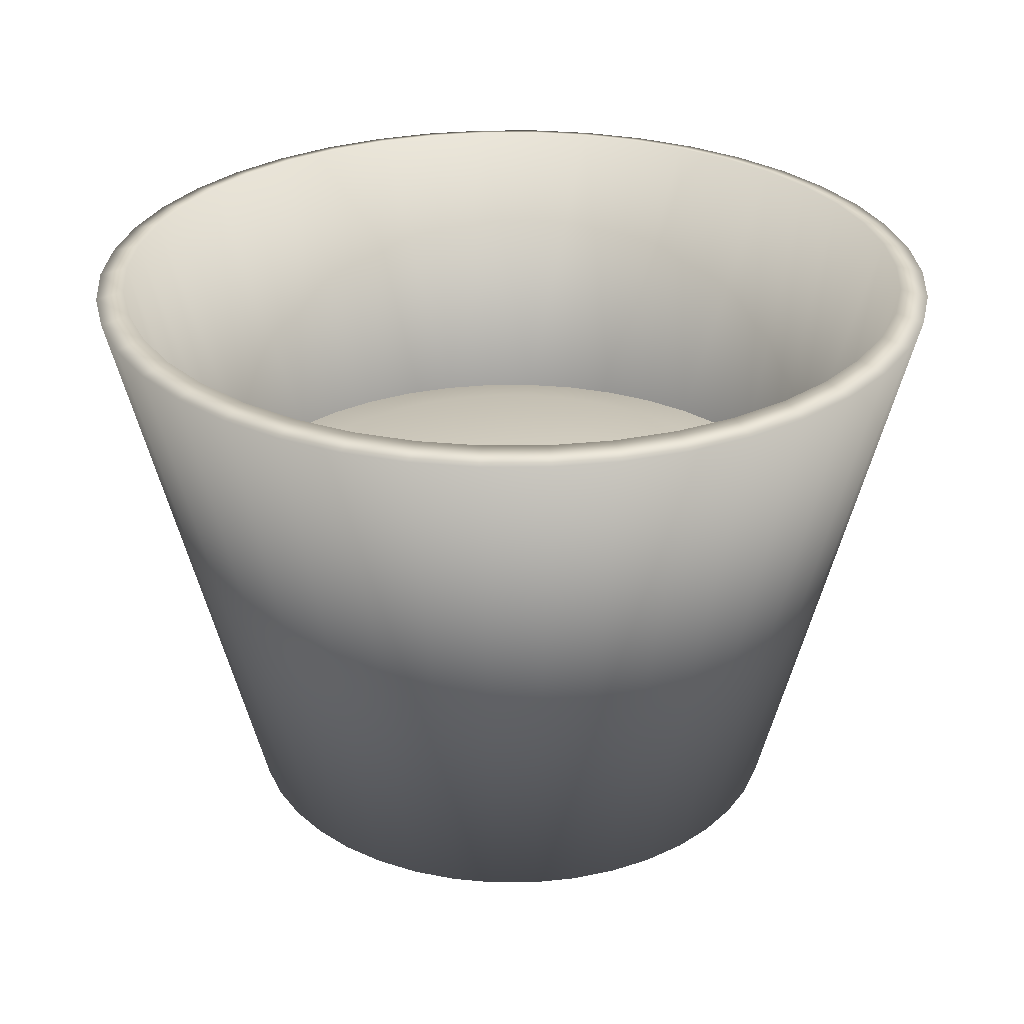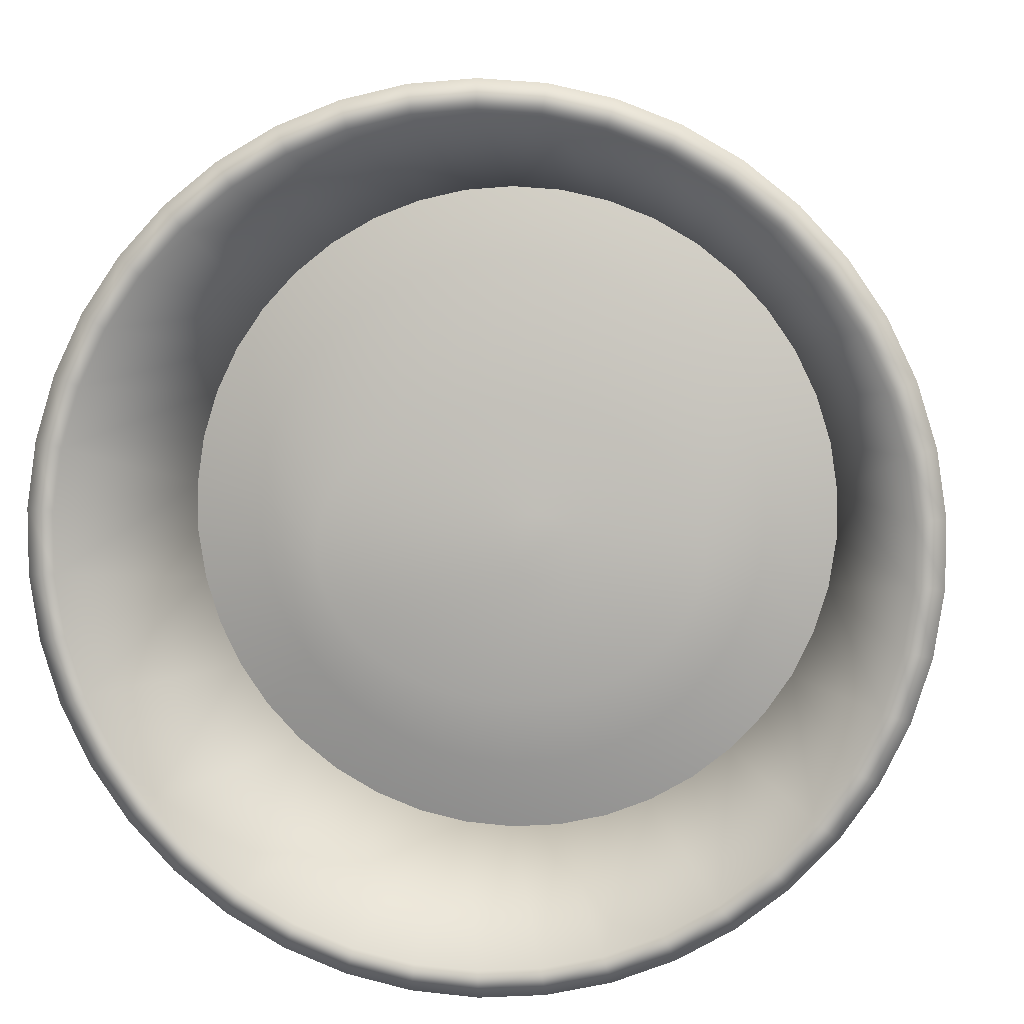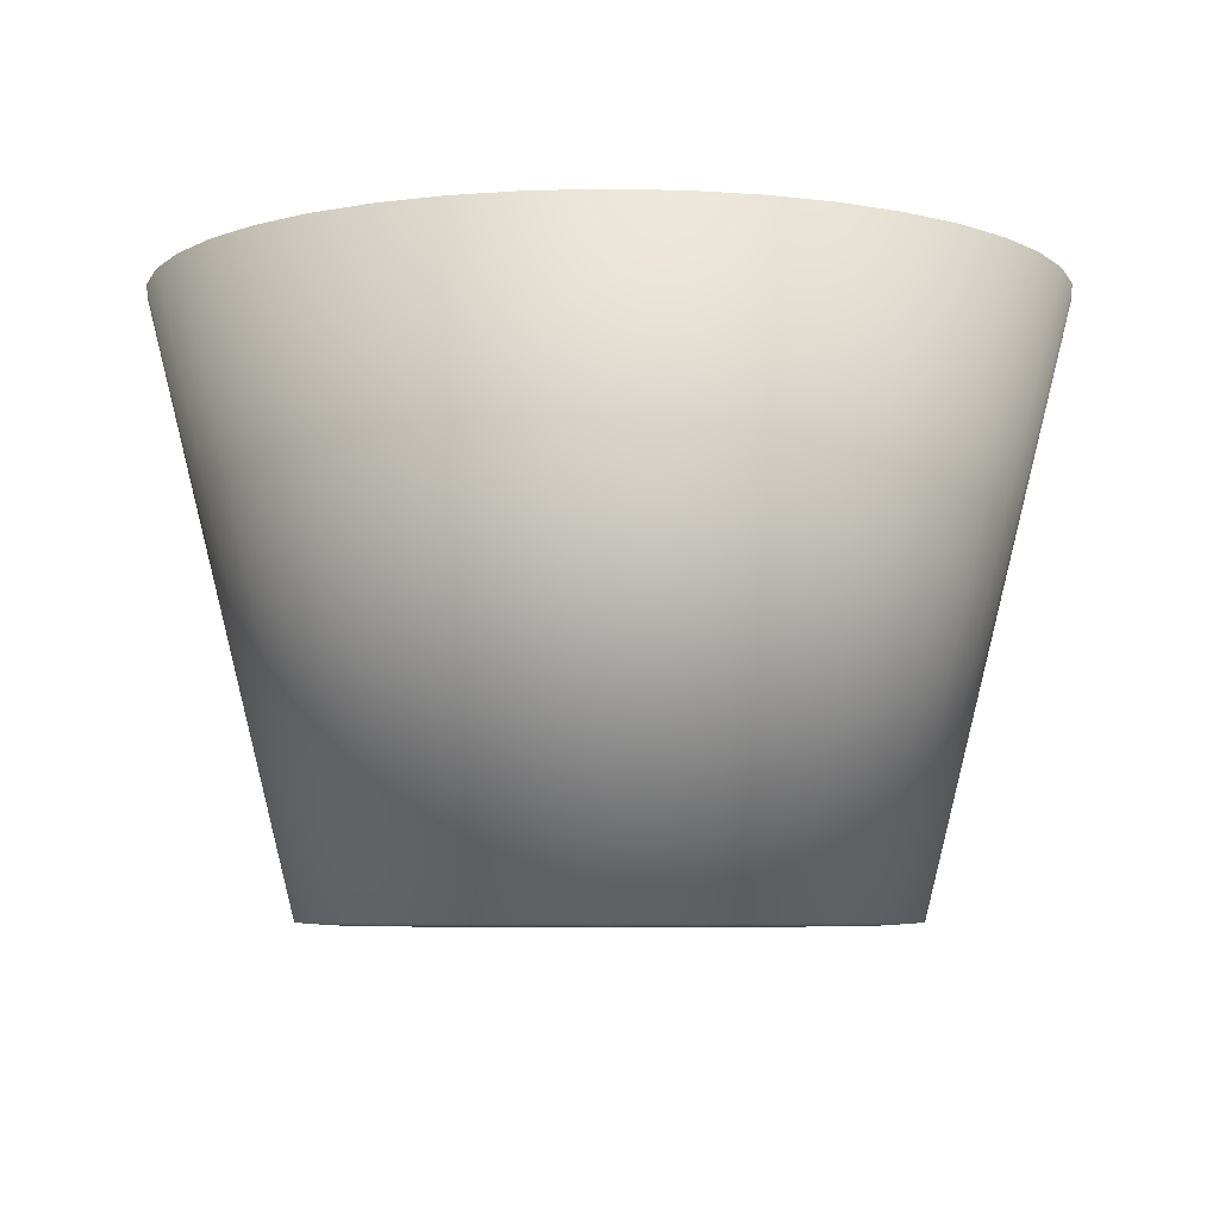
<metadata>
{"format":"obj","ext":"obj","renderer":"f3d","projection":"perspective","resolution":1024,"background":"white","views":[{"elev":29.3,"azim":166.7,"up":"+Y"},{"elev":6.7,"azim":-173.6,"up":"+Z"},{"elev":-6.2,"azim":-33.9,"up":"+Y"}]}
</metadata>
<code>
o Circle
v 0 0.1109 -0.06731
v 0.09072 0.09813 0.07235
v 0.0173 0.09813 -0.1147
v -0.1157 0.09813 0.008672
v 0.06537 0.09813 0.09588
v 0.05035 0.09813 -0.1045
v -0.1131 0.09813 -0.02582
v 0.0342 0.09813 0.1109
v 0.07893 0.09813 -0.08506
v -0.1005 0.09813 -0.05802
v 0 0.09813 0.116
v 0.1005 0.09813 -0.05802
v -0.07892 0.09813 -0.08506
v -0.0342 0.09813 0.1109
v 0.1131 0.09813 -0.02582
v -0.05035 0.09813 -0.1045
v -0.06537 0.09813 0.09588
v 0.1157 0.09813 0.008672
v -0.0173 0.09813 -0.1147
v -0.09072 0.09813 0.07235
v 0.108 0.09813 0.04239
v -0.108 0.09813 0.04239
v 0 0.1059 -0.0908
v 0.07864 0.1059 0.0454
v -0.08853 0.1059 0.02021
v 0.06176 0.1059 0.06656
v 0.02677 0.1059 -0.08677
v -0.09055 0.1059 -0.006786
v 0.0394 0.1059 0.08181
v 0.05115 0.1059 -0.07503
v -0.08453 0.1059 -0.03318
v 0.01353 0.1059 0.08979
v 0.07099 0.1059 -0.05662
v -0.07099 0.1059 -0.05662
v -0.01353 0.1059 0.08979
v 0.08453 0.1059 -0.03318
v -0.05115 0.1059 -0.07503
v -0.0394 0.1059 0.08181
v 0.09055 0.1059 -0.006786
v -0.02677 0.1059 -0.08677
v -0.06176 0.1059 0.06656
v 0.08853 0.1059 0.02021
v -0.07864 0.1059 0.0454
v -0.02066 0.2024 -0.1371
v -0.06014 0.2024 -0.1249
v -0.09428 0.2024 -0.1016
v -0.12 0.2024 -0.06931
v -0.1351 0.2024 -0.03085
v -0.1382 0.2024 0.01036
v -0.129 0.2024 0.05064
v -0.1084 0.2024 0.08643
v -0.07809 0.2024 0.1145
v -0.04086 0.2024 0.1325
v 0 0.2024 0.1386
v 0.04086 0.2024 0.1325
v 0.07809 0.2024 0.1145
v 0.1084 0.2024 0.08643
v 0.129 0.2024 0.05064
v 0.1382 0.2024 0.01036
v 0.1351 0.2024 -0.03085
v 0.12 0.2024 -0.06931
v 0.09428 0.2024 -0.1016
v 0.06014 0.2024 -0.1249
v 0.02066 0.2024 -0.1371
v -0.1005 0.09814 0.05803
v 0.1131 0.09814 0.02583
v -0.07894 0.09814 0.08508
v -0.03421 0.09814 -0.1109
v 0.1157 0.09814 -0.008673
v -0.05035 0.09814 0.1046
v -0.06538 0.09814 -0.09589
v 0.108 0.09814 -0.0424
v -0.0173 0.09814 0.1148
v -0.09074 0.09814 -0.07236
v 0.09074 0.09814 -0.07236
v 0.0173 0.09814 0.1148
v -0.108 0.09814 -0.0424
v 0.06538 0.09814 -0.09589
v 0.05036 0.09814 0.1046
v -0.1157 0.09814 -0.008673
v 0.03421 0.09814 -0.1109
v 0.07894 0.09814 0.08508
v -0.1131 0.09814 0.02583
v 0.1005 0.09814 0.05803
v 0 0.09814 -0.1161
v -0.08451 0.1059 0.03317
v 0.08451 0.1059 0.03317
v -0.07098 0.1059 0.05661
v -0.01353 0.1059 -0.08978
v 0.09054 0.1059 0.006785
v -0.05114 0.1059 0.07501
v -0.03939 0.1059 -0.0818
v 0.08851 0.1059 -0.0202
v -0.02676 0.1059 0.08676
v -0.06175 0.1059 -0.06655
v 0.07863 0.1059 -0.04539
v 0 0.1059 0.09079
v -0.07863 0.1059 -0.04539
v 0.06175 0.1059 -0.06655
v 0.02676 0.1059 0.08676
v -0.08851 0.1059 -0.0202
v 0.03939 0.1059 -0.0818
v 0.05114 0.1059 0.07501
v -0.09054 0.1059 0.006785
v 0.01353 0.1059 -0.08978
v 0.07098 0.1059 0.05661
v 0 0.2024 -0.1386
v -0.04086 0.2024 -0.1325
v -0.07809 0.2024 -0.1145
v -0.1084 0.2024 -0.08643
v -0.129 0.2024 -0.05065
v -0.1382 0.2024 -0.01036
v -0.1352 0.2024 0.03085
v -0.1201 0.2024 0.06931
v -0.09429 0.2024 0.1016
v -0.06015 0.2024 0.1249
v -0.02066 0.2024 0.1371
v 0.02066 0.2024 0.1371
v 0.06015 0.2024 0.1249
v 0.09429 0.2024 0.1016
v 0.1201 0.2024 0.06931
v 0.1352 0.2024 0.03085
v 0.1382 0.2024 -0.01036
v 0.129 0.2024 -0.05065
v 0.1084 0.2024 -0.08643
v 0.07809 0.2024 -0.1145
v 0.04086 0.2024 -0.1325
v 0 0 0
v 0.07761 0.001559 0.06189
v 0.0148 0.001559 -0.09816
v -0.09899 0.001559 0.007418
v 0.05592 0.001559 0.08202
v 0.04307 0.001559 -0.08944
v -0.09678 0.001559 -0.02209
v 0.02926 0.001559 0.09486
v 0.06752 0.001559 -0.07277
v -0.08597 0.001559 -0.04963
v 0 0.001559 0.09927
v 0.08597 0.001559 -0.04963
v -0.06752 0.001559 -0.07277
v -0.02926 0.001559 0.09486
v 0.09678 0.001559 -0.02209
v -0.04307 0.001559 -0.08944
v -0.05592 0.001559 0.08202
v 0.09899 0.001559 0.007418
v -0.0148 0.001559 -0.09816
v -0.07761 0.001559 0.06189
v 0.09241 0.001559 0.03627
v -0.09241 0.001559 0.03627
v -0.01107 0.00039 -0.07343
v -0.03222 0.00039 -0.06691
v -0.05051 0.00039 -0.05443
v -0.06431 0.00039 -0.03713
v -0.0724 0.00039 -0.01652
v -0.07405 0.00039 0.005549
v -0.06913 0.00039 0.02713
v -0.05806 0.00039 0.0463
v -0.04183 0.00039 0.06135
v -0.02189 0.00039 0.07096
v 0 0.00039 0.07426
v 0.02189 0.00039 0.07096
v 0.04183 0.00039 0.06135
v 0.05806 0.00039 0.0463
v 0.06913 0.00039 0.02713
v 0.07405 0.00039 0.005549
v 0.0724 0.00039 -0.01652
v 0.06431 0.00039 -0.03713
v 0.05051 0.00039 -0.05443
v 0.03222 0.00039 -0.06691
v 0.01107 0.00039 -0.07343
v -0.02211 0.2 -0.1467
v -0.06436 0.2 -0.1336
v -0.1009 0.2 -0.1087
v -0.1285 0.2 -0.07416
v -0.1446 0.2 -0.033
v -0.1479 0.2 0.01108
v -0.1381 0.2 0.05419
v -0.116 0.2 0.09248
v -0.08355 0.2 0.1226
v -0.04372 0.2 0.1417
v 0 0.2 0.1483
v 0.04372 0.2 0.1417
v 0.08355 0.2 0.1226
v 0.116 0.2 0.09248
v 0.1381 0.2 0.05419
v 0.1479 0.2 0.01108
v 0.1446 0.2 -0.033
v 0.1285 0.2 -0.07416
v 0.1009 0.2 -0.1087
v 0.06436 0.2 -0.1336
v 0.02211 0.2 -0.1467
v -0.08597 0.001559 0.04964
v 0.09679 0.001559 0.02209
v -0.06752 0.001559 0.07277
v -0.02926 0.001559 -0.09486
v 0.099 0.001559 -0.007419
v -0.04307 0.001559 0.08944
v -0.05592 0.001559 -0.08203
v 0.09241 0.001559 -0.03627
v -0.0148 0.001559 0.09817
v -0.07762 0.001559 -0.0619
v 0.07762 0.001559 -0.0619
v 0.0148 0.001559 0.09817
v -0.09241 0.001559 -0.03627
v 0.05592 0.001559 -0.08202
v 0.04307 0.001559 0.08944
v -0.099 0.001559 -0.007419
v 0.02926 0.001559 -0.09486
v 0.06752 0.001559 0.07277
v -0.09679 0.001559 0.02209
v 0.08597 0.001559 0.04964
v 0 0.001559 -0.09928
v 0 0.000693 -0.08758
v -0.02581 0.000693 -0.08369
v -0.04933 0.000693 -0.07236
v -0.06847 0.000693 -0.05461
v -0.08153 0.000693 -0.032
v -0.08733 0.000693 -0.006545
v -0.08538 0.000693 0.01949
v -0.07585 0.000693 0.04379
v -0.05957 0.000693 0.0642
v -0.038 0.000693 0.07891
v -0.01305 0.000693 0.0866
v 0.01305 0.000693 0.0866
v 0.038 0.000693 0.07891
v 0.05957 0.000693 0.0642
v 0.07585 0.000693 0.04379
v 0.08538 0.000693 0.01949
v 0.08733 0.000693 -0.006545
v 0.08153 0.000693 -0.032
v 0.06847 0.000693 -0.05461
v 0.04933 0.000693 -0.07236
v 0.02582 0.000693 -0.08369
v 0 0.2 -0.1483
v -0.04372 0.2 -0.1417
v -0.08356 0.2 -0.1226
v -0.116 0.2 -0.09248
v -0.1381 0.2 -0.05419
v -0.1479 0.2 -0.01108
v -0.1446 0.2 0.03301
v -0.1285 0.2 0.07417
v -0.1009 0.2 0.1087
v -0.06436 0.2 0.1336
v -0.02211 0.2 0.1467
v 0.02211 0.2 0.1467
v 0.06436 0.2 0.1336
v 0.1009 0.2 0.1087
v 0.1285 0.2 0.07417
v 0.1446 0.2 0.03301
v 0.1479 0.2 -0.01108
v 0.1381 0.2 -0.05419
v 0.116 0.2 -0.09248
v 0.08356 0.2 -0.1226
v 0.04372 0.2 -0.1417
v 0.06026 0.1109 0.01302
v -0.06784 0.1109 -0.001838
v 0.04733 0.1109 0.0255
v 0.02051 0.1109 -0.06493
v -0.06939 0.1109 -0.01776
v 0.03019 0.1109 0.03449
v 0.0392 0.1109 -0.058
v -0.06477 0.1109 -0.03332
v 0.01037 0.1109 0.0392
v 0.0544 0.1109 -0.04714
v -0.0544 0.1109 -0.04714
v -0.01037 0.1109 0.0392
v 0.06477 0.1109 -0.03332
v -0.0392 0.1109 -0.058
v -0.03019 0.1109 0.03449
v 0.06939 0.1109 -0.01776
v -0.02051 0.1109 -0.06493
v -0.04733 0.1109 0.0255
v 0.06784 0.1109 -0.001838
v -0.06026 0.1109 0.01302
v -0.06476 0.1109 0.005807
v 0.06476 0.1109 0.005807
v -0.05439 0.1109 0.01963
v -0.01037 0.1109 -0.0667
v 0.06938 0.1109 -0.009753
v -0.03919 0.1109 0.03049
v -0.03019 0.1109 -0.062
v 0.06783 0.1109 -0.02567
v -0.02051 0.1109 0.03741
v -0.04732 0.1109 -0.053
v 0.06025 0.1109 -0.04053
v 0 0.1109 0.03979
v -0.06025 0.1109 -0.04053
v 0.04732 0.1109 -0.053
v 0.02051 0.1109 0.03741
v -0.06783 0.1109 -0.02567
v 0.03019 0.1109 -0.062
v 0.03919 0.1109 0.03049
v -0.06938 0.1109 -0.009753
v 0.01037 0.1109 -0.0667
v 0.05439 0.1109 0.01963
v -0.01056 0.115 -0.02174
v -0.000819 0.1157 -0.00482
v -0.02152 0.1141 -0.007951
v -0.002909 0.1156 -0.002191
v -0.007244 0.1152 -0.02124
v -0.02178 0.1141 -0.0113
v -0.005679 0.1154 -0.000297
v -0.004223 0.1155 -0.01978
v -0.02103 0.1142 -0.01458
v -0.008883 0.1151 0.000695
v -0.001766 0.1157 -0.0175
v -0.01935 0.1143 -0.0175
v -0.01224 0.1148 0.000695
v -8.9e-05 0.1158 -0.01458
v -0.0169 0.1145 -0.01978
v -0.01544 0.1146 -0.000297
v 0.000657 0.1158 -0.0113
v -0.01388 0.1147 -0.02124
v -0.01821 0.1144 -0.002191
v 0.000406 0.1158 -0.007951
v -0.0203 0.1142 -0.00482
v -0.02103 0.1142 -0.00634
v -9.1e-05 0.1158 -0.00634
v -0.01935 0.1143 -0.003428
v -0.01223 0.1148 -0.02161
v 0.000655 0.1158 -0.009618
v -0.01689 0.1145 -0.001141
v -0.01544 0.1146 -0.02062
v 0.000405 0.1158 -0.01297
v -0.01387 0.1147 0.000318
v -0.01821 0.1144 -0.01873
v -0.00082 0.1157 -0.0161
v -0.01056 0.115 0.000819
v -0.0203 0.1142 -0.0161
v -0.00291 0.1156 -0.01873
v -0.007245 0.1152 0.000318
v -0.02152 0.1141 -0.01297
v -0.00568 0.1154 -0.02062
v -0.004224 0.1155 -0.001141
v -0.02177 0.1141 -0.009618
v -0.008883 0.1151 -0.02161
v -0.001767 0.1157 -0.003428
v 0.09072 0.09813 0.07235
v 0.07894 0.09814 0.08508
v 0.1005 0.09814 0.05803
v 0.0173 0.09813 -0.1147
v 0.03421 0.09814 -0.1109
v 0 0.09814 -0.1161
v -0.1157 0.09813 0.008672
v -0.1157 0.09814 -0.008673
v -0.1131 0.09814 0.02583
v 0.06537 0.09813 0.09588
v 0.05036 0.09814 0.1046
v 0.05035 0.09813 -0.1045
v 0.06538 0.09814 -0.09589
v -0.1131 0.09813 -0.02582
v -0.108 0.09814 -0.0424
v 0.0342 0.09813 0.1109
v 0.0173 0.09814 0.1148
v 0.07893 0.09813 -0.08506
v 0.09074 0.09814 -0.07236
v -0.1005 0.09813 -0.05802
v -0.09074 0.09814 -0.07236
v 0 0.09813 0.116
v -0.0173 0.09814 0.1148
v 0.1005 0.09813 -0.05802
v 0.108 0.09814 -0.0424
v -0.07892 0.09813 -0.08506
v -0.06538 0.09814 -0.09589
v -0.0342 0.09813 0.1109
v -0.05035 0.09814 0.1046
v 0.1131 0.09813 -0.02582
v 0.1157 0.09814 -0.008673
v -0.05035 0.09813 -0.1045
v -0.03421 0.09814 -0.1109
v -0.06537 0.09813 0.09588
v -0.07894 0.09814 0.08508
v 0.1157 0.09813 0.008672
v 0.1131 0.09814 0.02583
v -0.0173 0.09813 -0.1147
v -0.09072 0.09813 0.07235
v -0.1005 0.09814 0.05803
v 0.108 0.09813 0.04239
v -0.108 0.09813 0.04239
f 120 57 338 339
f 32 100 289 263
f 96 33 264 285
f 89 40 271 278
f 100 29 260 289
f 37 95 284 268
f 106 24 255 295
f 43 88 277 274
f 33 99 288 264
f 95 34 265 284
f 88 41 272 277
f 99 30 261 288
f 38 94 283 269
f 27 105 294 258
f 24 87 276 255
f 34 98 287 265
f 94 35 266 283
f 105 23 1 294
f 87 42 273 276
f 98 31 262 287
f 39 93 282 270
f 28 104 293 259
f 3 343 23 105
f 84 21 87 24
f 338 57 121 340
f 127 64 341 342
f 362 12 96 36
f 81 3 105 27
f 341 64 107 85
f 112 49 344 345
f 16 71 37 92
f 7 80 28 101
f 344 49 113 346
f 119 56 347 348
f 370 16 92 40
f 352 7 101 31
f 347 56 120 339
f 126 63 349 350
f 20 67 41 88
f 11 76 32 97
f 349 63 127 342
f 111 48 351 77
f 2 84 24 106
f 377 20 88 43
f 351 48 112 345
f 118 55 353 354
f 360 11 97 35
f 82 2 106 26
f 353 55 119 348
f 125 62 355 356
f 15 362 36 93
f 6 81 27 102
f 355 62 126 350
f 110 47 357 358
f 368 15 93 39
f 78 6 102 30
f 357 47 111 77
f 117 54 359 73
f 19 370 40 89
f 10 352 31 98
f 359 54 118 354
f 124 61 361 72
f 343 19 89 23
f 74 10 98 34
f 361 61 125 356
f 109 46 363 364
f 14 360 35 94
f 5 82 26 103
f 363 46 110 358
f 116 53 365 366
f 70 14 94 38
f 79 5 103 29
f 365 53 117 73
f 123 60 367 69
f 18 368 39 90
f 9 78 30 99
f 367 60 124 72
f 108 45 369 68
f 374 18 90 42
f 75 9 99 33
f 369 45 109 364
f 115 52 371 372
f 22 377 43 86
f 13 74 34 95
f 371 52 116 366
f 122 59 373 66
f 4 83 25 104
f 83 22 86 25
f 373 59 123 69
f 85 107 44 375
f 71 13 95 37
f 80 4 104 28
f 375 44 108 68
f 114 51 376 65
f 17 70 38 91
f 8 79 29 100
f 376 51 115 372
f 340 121 58 378
f 67 17 91 41
f 76 8 100 32
f 378 58 122 66
f 346 113 50 379
f 21 374 42 87
f 12 75 33 96
f 379 50 114 65
f 149 177 240 210
f 149 192 241 177
f 148 185 248 211
f 148 193 249 185
f 147 178 241 192
f 147 194 242 178
f 146 171 234 212
f 146 195 235 171
f 145 186 249 193
f 145 196 250 186
f 144 179 242 194
f 144 197 243 179
f 143 172 235 195
f 143 198 236 172
f 142 187 250 196
f 142 199 251 187
f 141 180 243 197
f 141 200 244 180
f 140 173 236 198
f 140 201 237 173
f 139 188 251 199
f 139 202 252 188
f 138 181 244 200
f 138 203 245 181
f 137 174 237 201
f 137 204 238 174
f 136 189 252 202
f 136 205 253 189
f 135 182 245 203
f 135 206 246 182
f 134 175 238 204
f 134 207 239 175
f 133 190 253 205
f 133 208 254 190
f 132 183 246 206
f 132 209 247 183
f 131 176 239 207
f 131 210 240 176
f 130 191 254 208
f 130 212 234 191
f 129 184 247 209
f 129 211 248 184
f 128 151 214 150
f 128 152 215 151
f 128 153 216 152
f 128 154 217 153
f 128 155 218 154
f 128 156 219 155
f 128 157 220 156
f 128 158 221 157
f 128 159 222 158
f 128 160 223 159
f 128 161 224 160
f 128 162 225 161
f 128 163 226 162
f 128 164 227 163
f 128 165 228 164
f 128 166 229 165
f 128 167 230 166
f 128 168 231 167
f 128 169 232 168
f 128 170 233 169
f 128 150 213 170
f 129 163 227 211
f 129 209 226 163
f 130 170 213 212
f 130 208 233 170
f 131 155 219 210
f 131 207 218 155
f 132 162 226 209
f 132 206 225 162
f 133 169 233 208
f 133 205 232 169
f 134 154 218 207
f 134 204 217 154
f 135 161 225 206
f 135 203 224 161
f 136 168 232 205
f 136 202 231 168
f 137 153 217 204
f 137 201 216 153
f 138 160 224 203
f 138 200 223 160
f 139 167 231 202
f 139 199 230 167
f 140 152 216 201
f 140 198 215 152
f 141 159 223 200
f 141 197 222 159
f 142 166 230 199
f 142 196 229 166
f 143 151 215 198
f 143 195 214 151
f 144 158 222 197
f 144 194 221 158
f 145 165 229 196
f 145 193 228 165
f 146 150 214 195
f 146 212 213 150
f 147 157 221 194
f 147 192 220 157
f 148 164 228 193
f 148 211 227 164
f 149 156 220 192
f 149 210 219 156
f 108 44 171 235
f 44 107 234 171
f 109 45 172 236
f 45 108 235 172
f 110 46 173 237
f 46 109 236 173
f 111 47 174 238
f 47 110 237 174
f 112 48 175 239
f 48 111 238 175
f 113 49 176 240
f 49 112 239 176
f 114 50 177 241
f 50 113 240 177
f 115 51 178 242
f 51 114 241 178
f 116 52 179 243
f 52 115 242 179
f 117 53 180 244
f 53 116 243 180
f 118 54 181 245
f 54 117 244 181
f 119 55 182 246
f 55 118 245 182
f 120 56 183 247
f 56 119 246 183
f 121 57 184 248
f 57 120 247 184
f 122 58 185 249
f 58 121 248 185
f 123 59 186 250
f 59 122 249 186
f 124 60 187 251
f 60 123 250 187
f 125 61 188 252
f 61 124 251 188
f 126 62 189 253
f 62 125 252 189
f 127 63 190 254
f 63 126 253 190
f 107 64 191 234
f 64 127 254 191
f 23 89 278 1
f 101 28 259 290
f 90 39 270 279
f 26 106 295 257
f 31 101 290 262
f 42 90 279 273
f 102 27 258 291
f 91 38 269 280
f 36 96 285 267
f 30 102 291 261
f 41 91 280 272
f 103 26 257 292
f 92 37 268 281
f 97 32 263 286
f 29 103 292 260
f 40 92 281 271
f 35 97 286 266
f 86 43 274 275
f 104 25 256 293
f 93 36 267 282
f 25 86 275 256
f 1 278 320 296
f 285 264 306 327
f 292 257 299 334
f 278 271 313 320
f 267 285 327 309
f 268 284 326 310
f 260 292 334 302
f 286 263 305 328
f 274 277 319 316
f 284 265 307 326
f 293 256 298 335
f 266 286 328 308
f 277 272 314 319
f 269 283 325 311
f 259 293 335 301
f 287 262 304 329
f 255 276 318 297
f 283 266 308 325
f 294 1 296 336
f 265 287 329 307
f 276 273 315 318
f 270 282 324 312
f 258 294 336 300
f 288 261 303 330
f 256 275 317 298
f 282 267 309 324
f 295 255 297 337
f 275 274 316 317
f 264 288 330 306
f 271 281 323 313
f 257 295 337 299
f 289 260 302 331
f 281 268 310 323
f 263 289 331 305
f 272 280 322 314
f 290 259 301 332
f 280 269 311 322
f 262 290 332 304
f 273 279 321 315
f 291 258 300 333
f 279 270 312 321
f 261 291 333 303
f 306 330 303 333 300 336 296 320 313 323 310 326 307 329 304 332 301 335 298 317 316 319 314 322 311 325 308 328 305 331 302 334 299 337 297 318 315 321 312 324 309 327

</code>
